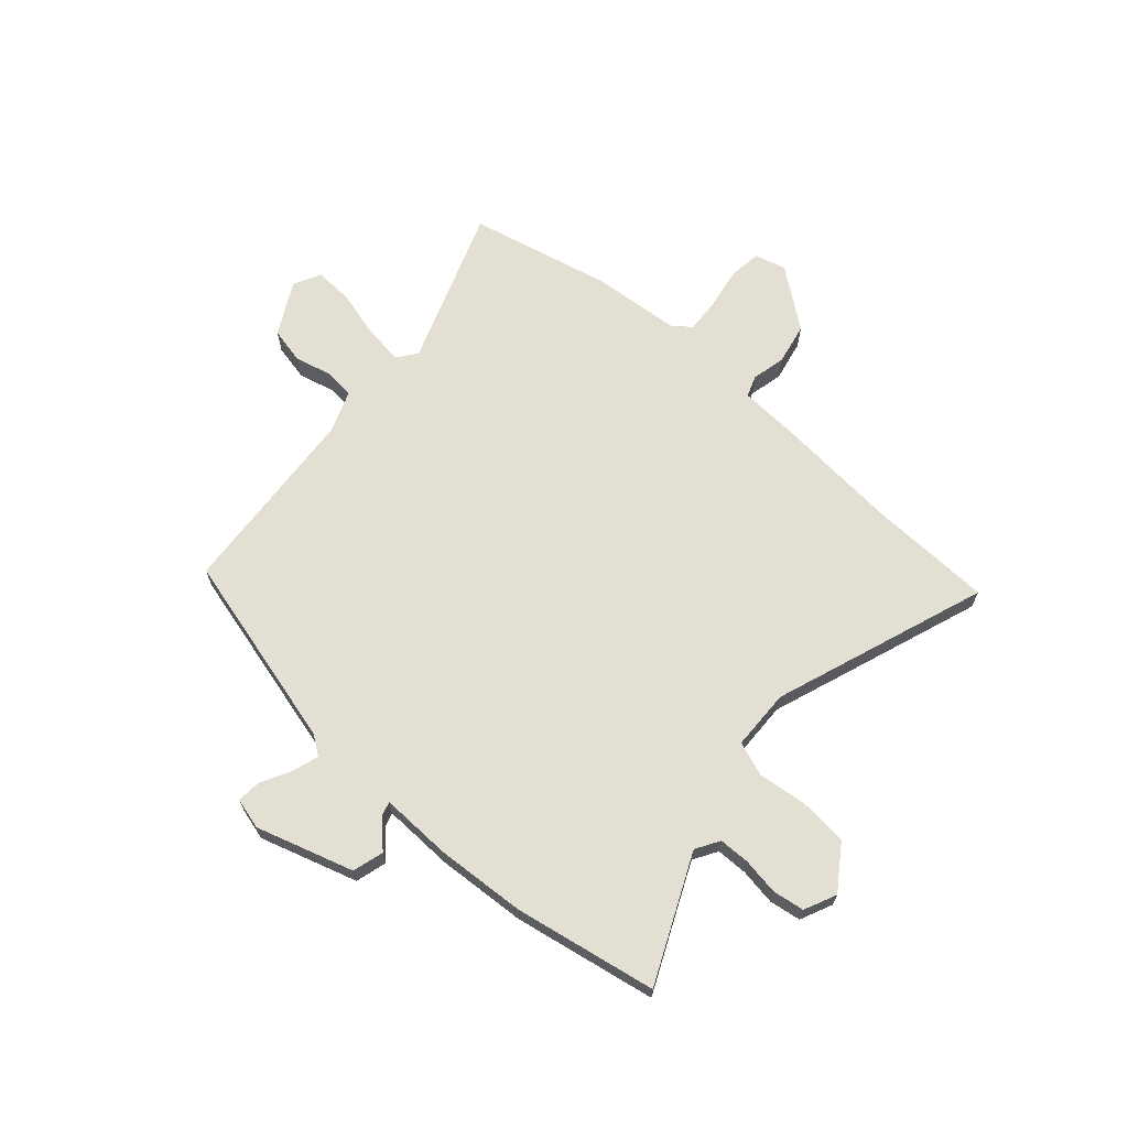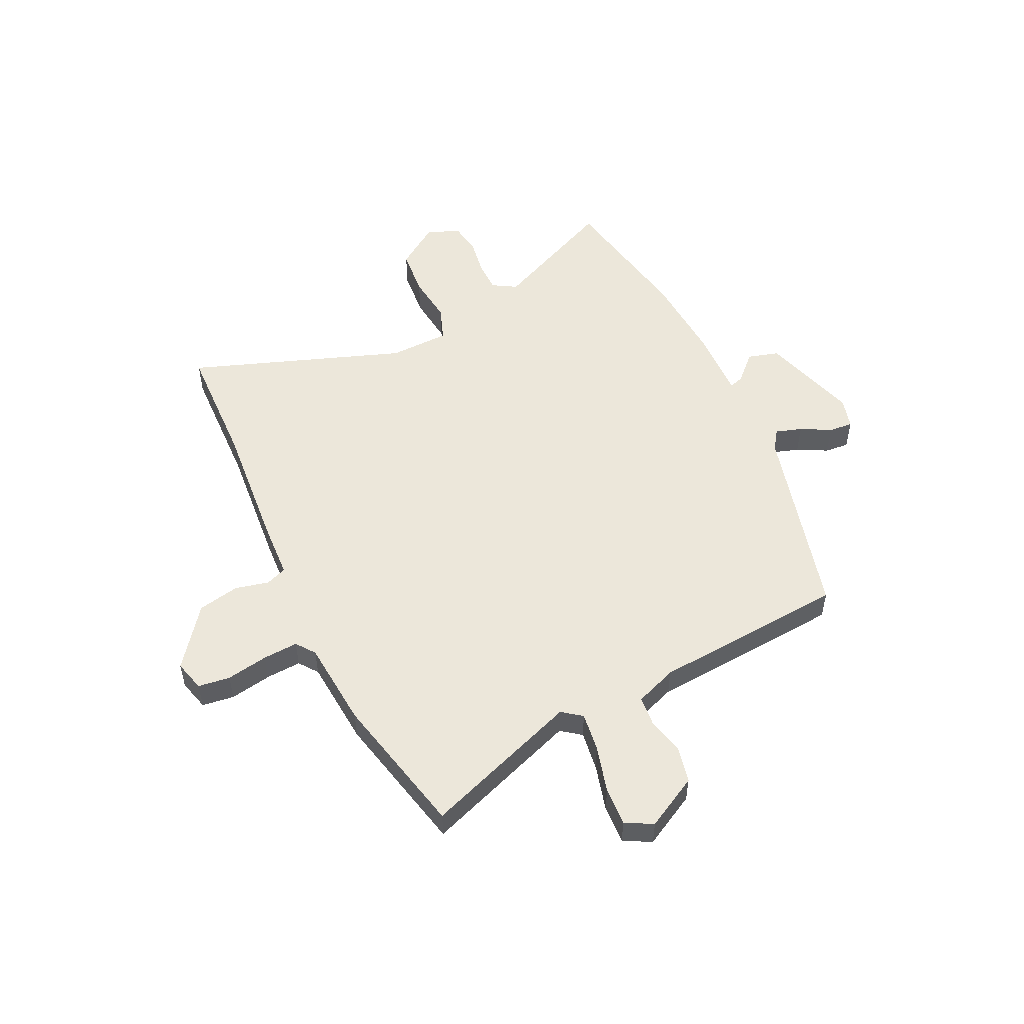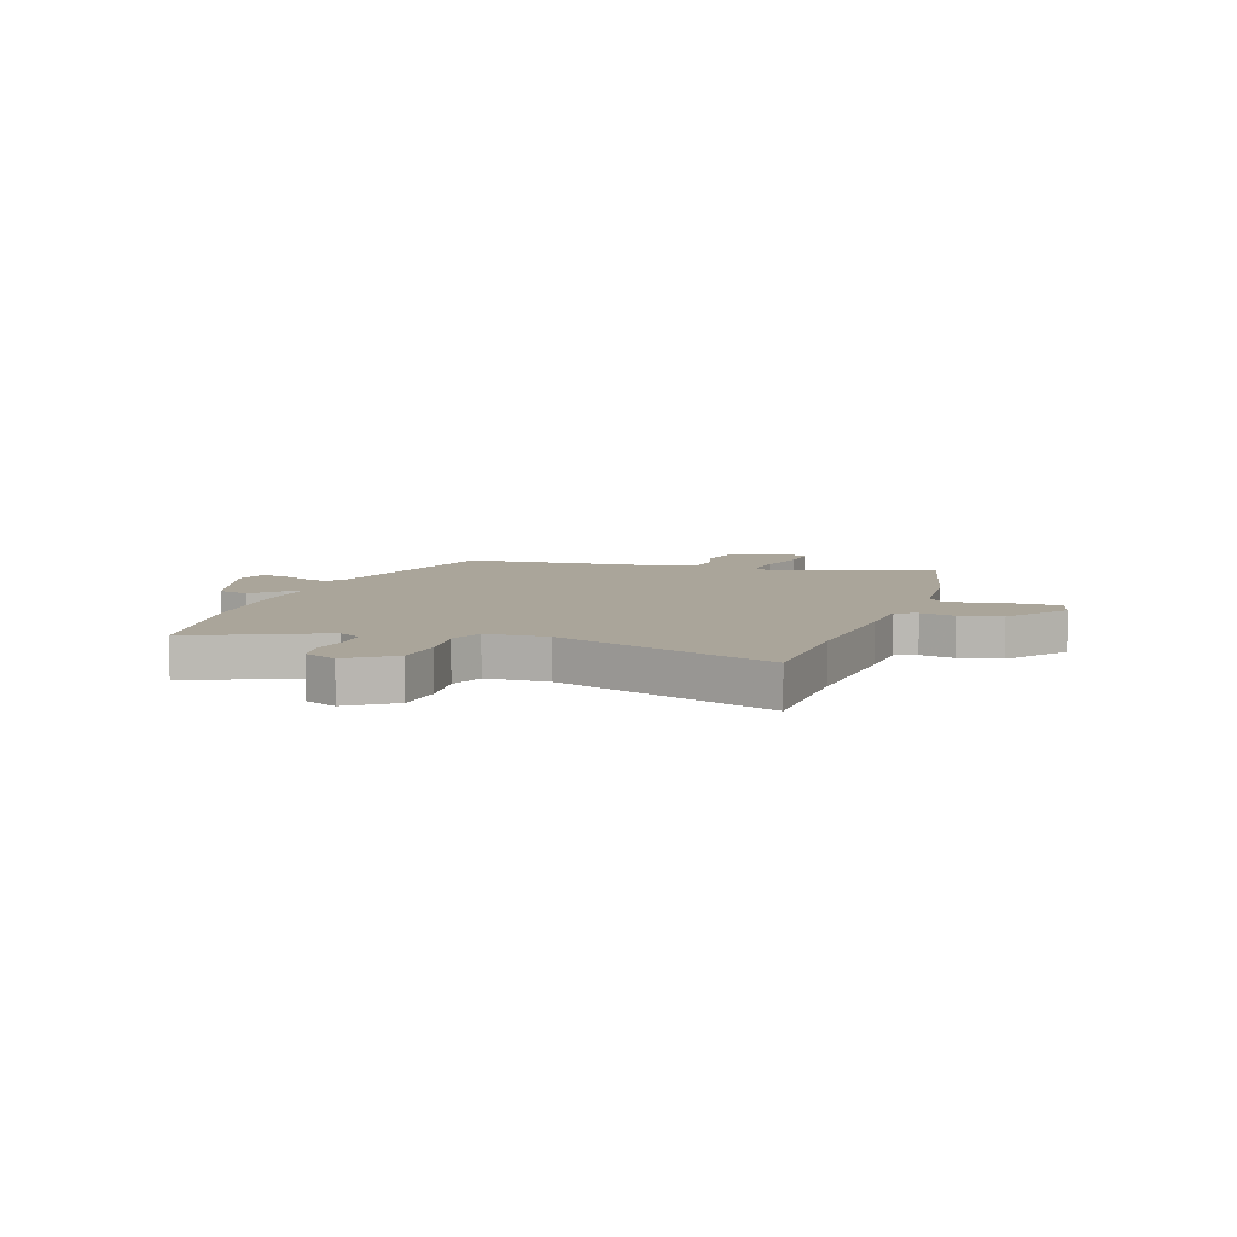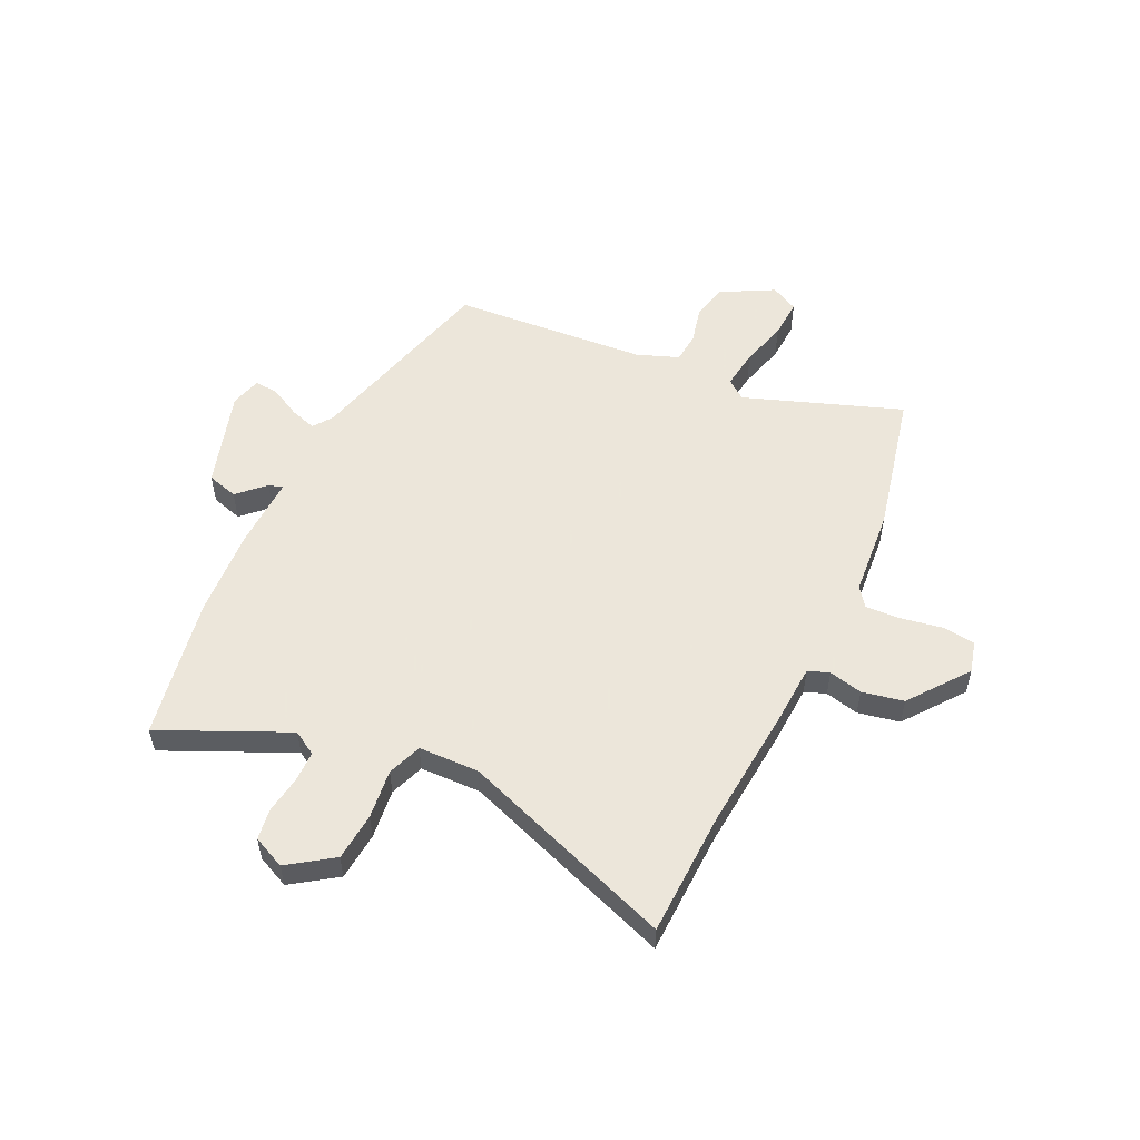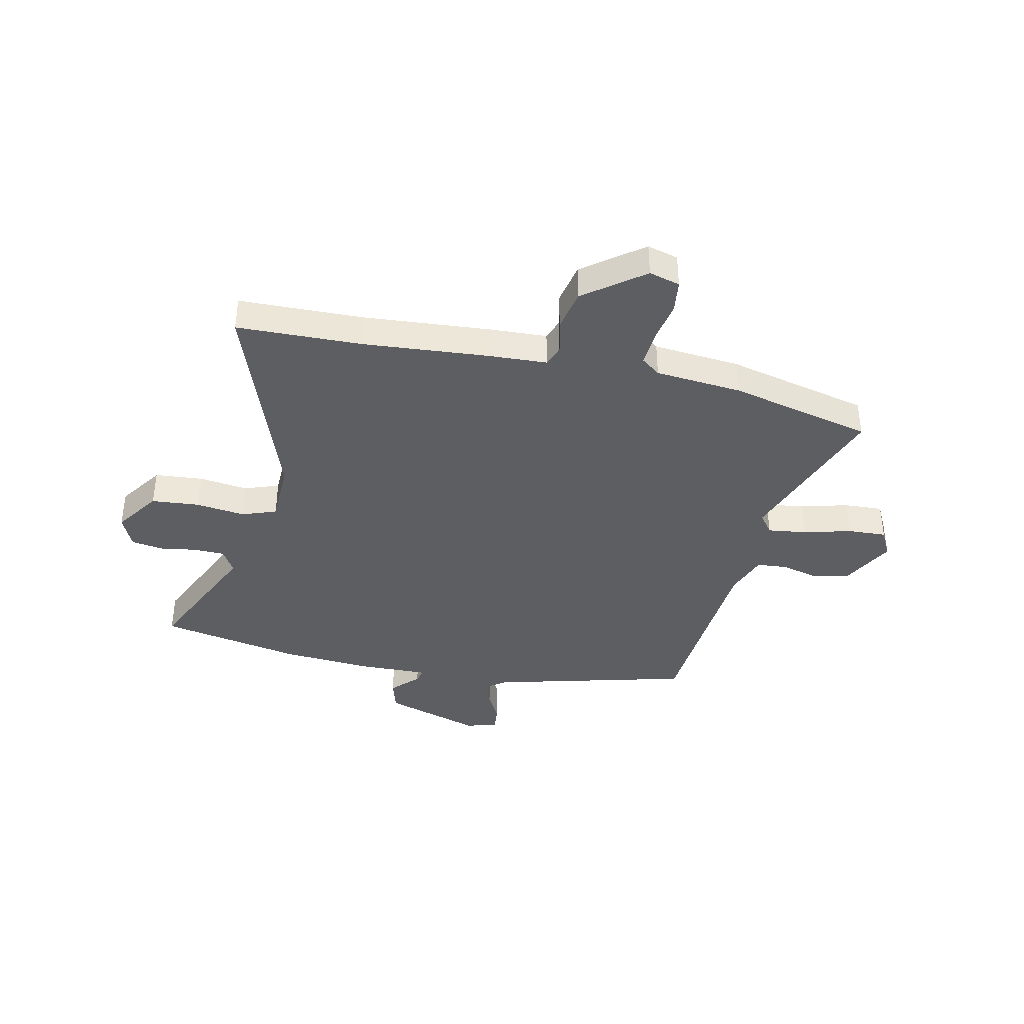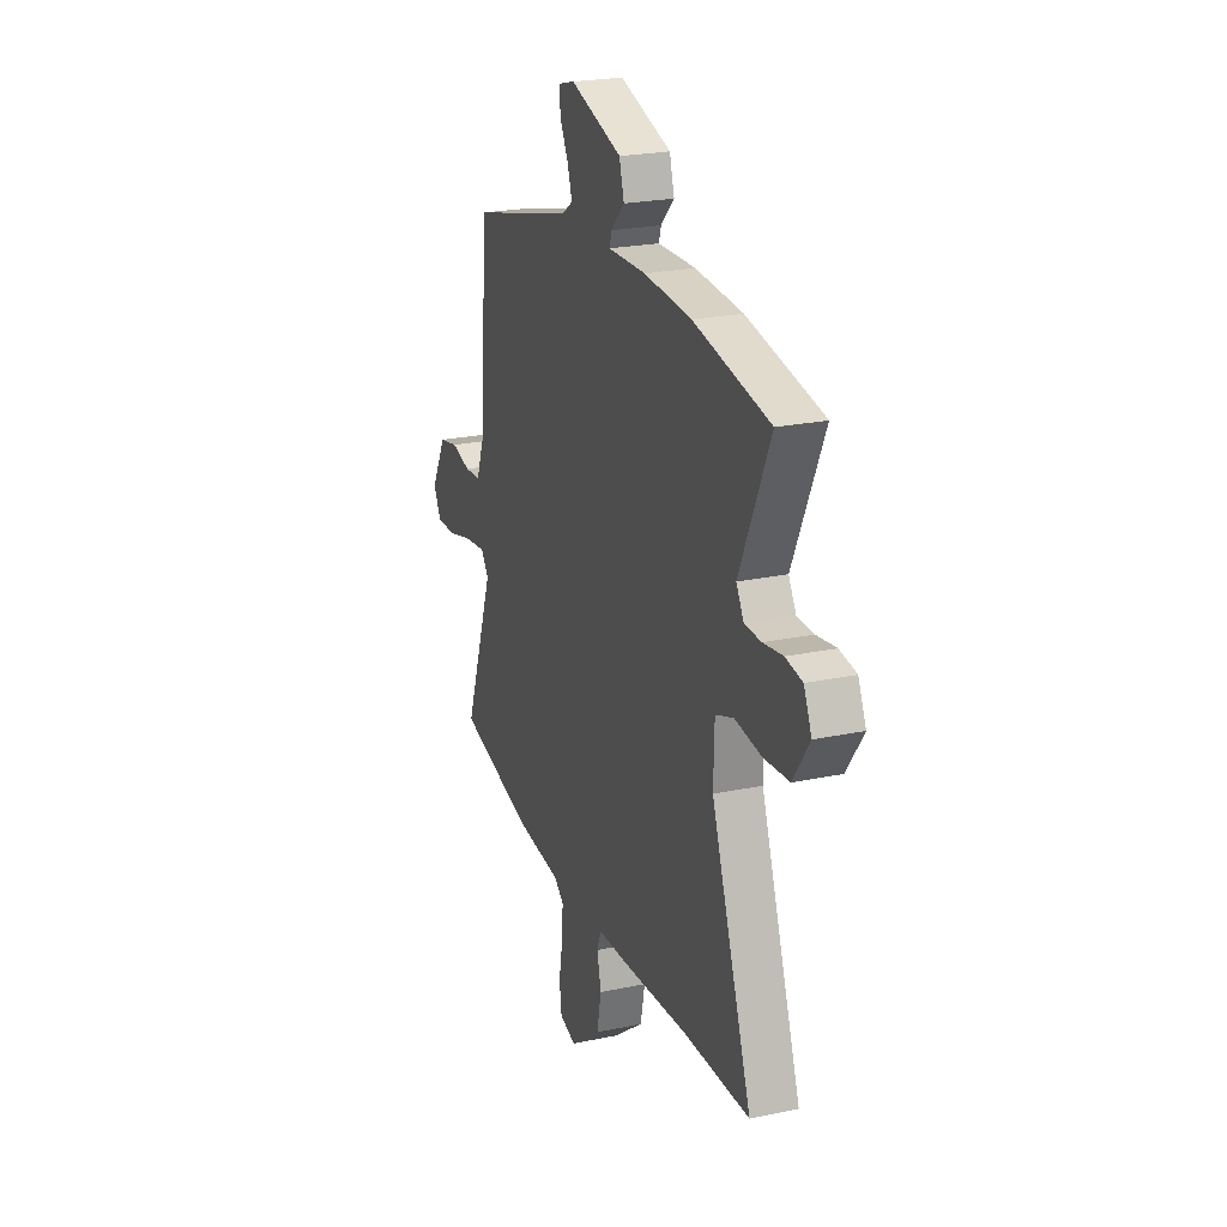
<metadata>
{"format":"obj","ext":"obj","renderer":"f3d","projection":"perspective","resolution":1024,"background":"white","views":[{"elev":67.0,"azim":41.5,"up":"+Y"},{"elev":52.7,"azim":-115.5,"up":"+Y"},{"elev":7.6,"azim":108.5,"up":"+Y"},{"elev":54.2,"azim":115.5,"up":"+Y"},{"elev":-39.3,"azim":167.5,"up":"+Y"},{"elev":23.4,"azim":70.4,"up":"+Z"}]}
</metadata>
<code>
v 0.374 0.07 0.523
v 0.645 0.07 0.473
v 0.536 0.07 0.234
v 0.563 0.07 0.189
v 0.622 0.07 0.188
v 0.692 0.07 0.199
v 0.752 0.07 0.19
v 0.78 0.07 0.129
v 0.722 0.07 0.045
v 0.631 0.07 0.037
v 0.537 0.07 0.048
v 0.472 0.07 0.024
v 0.469 0.07 -0.091
v 0.615 0.07 -0.497
v 0.378 0.07 -0.504
v 0.14 0.07 -0.524
v 0.028 0.07 -0.53
v 0.013 0.07 -0.57
v 0.028 0.07 -0.634
v 0.012 0.07 -0.713
v -0.1 0.07 -0.798
v -0.159 0.07 -0.782
v -0.167 0.07 -0.721
v -0.153 0.07 -0.642
v -0.149 0.07 -0.575
v -0.185 0.07 -0.548
v -0.351 0.07 -0.534
v -0.622 0.07 -0.472
v -0.514 0.07 -0.174
v -0.542 0.07 -0.137
v -0.617 0.07 -0.147
v -0.706 0.07 -0.171
v -0.78 0.07 -0.175
v -0.807 0.07 -0.123
v -0.753 0.07 -0.023
v -0.684 0.07 -0.008
v -0.614 0.07 -0.025
v -0.556 0.07 -0.02
v -0.526 0.07 0.06
v -0.498 0.07 0.429
v -0.123 0.07 0.527
v -0.086 0.07 0.553
v -0.102 0.07 0.603
v -0.132 0.07 0.66
v -0.136 0.07 0.706
v -0.077 0.07 0.722
v 0.108 0.07 0.665
v 0.125 0.07 0.606
v 0.077 0.07 0.557
v 0.069 0.07 0.53
v 0.204 0.07 0.534
v 0.374 0 0.523
v 0.645 0 0.473
v 0.536 0 0.234
v 0.563 0 0.189
v 0.622 0 0.188
v 0.692 0 0.199
v 0.752 0 0.19
v 0.78 0 0.129
v 0.722 0 0.045
v 0.631 0 0.037
v 0.537 0 0.048
v 0.472 0 0.024
v 0.469 0 -0.091
v 0.615 0 -0.497
v 0.378 0 -0.504
v 0.14 0 -0.524
v 0.028 0 -0.53
v 0.013 0 -0.57
v 0.028 0 -0.634
v 0.012 0 -0.713
v -0.1 0 -0.798
v -0.159 0 -0.782
v -0.167 0 -0.721
v -0.153 0 -0.642
v -0.149 0 -0.575
v -0.185 0 -0.548
v -0.351 0 -0.534
v -0.622 0 -0.472
v -0.514 0 -0.174
v -0.542 0 -0.137
v -0.617 0 -0.147
v -0.706 0 -0.171
v -0.78 0 -0.175
v -0.807 0 -0.123
v -0.753 0 -0.023
v -0.684 0 -0.008
v -0.614 0 -0.025
v -0.556 0 -0.02
v -0.526 0 0.06
v -0.498 0 0.429
v -0.123 0 0.527
v -0.086 0 0.553
v -0.102 0 0.603
v -0.132 0 0.66
v -0.136 0 0.706
v -0.077 0 0.722
v 0.108 0 0.665
v 0.125 0 0.606
v 0.077 0 0.557
v 0.069 0 0.53
v 0.204 0 0.534
f 1 2 3
f 51 1 3
f 50 51 3
f 47 48 49
f 46 47 49
f 45 46 49
f 44 45 49
f 43 44 49
f 42 43 49 50
f 50 3 4
f 42 50 4
f 41 42 4
f 39 40 41 4
f 35 36 37
f 34 35 37
f 33 34 37
f 32 33 37
f 31 32 37
f 30 31 37 38
f 39 4 5
f 38 39 5
f 30 38 5
f 29 30 5
f 28 29 5
f 27 28 5
f 26 27 5
f 22 23 24
f 21 22 24
f 20 21 24
f 19 20 24
f 18 19 24
f 17 18 24 25
f 15 16 17
f 13 14 15
f 12 13 15 17
f 9 10 11
f 8 9 11
f 7 8 11
f 6 7 11
f 5 6 11
f 5 11 12
f 26 5 12
f 12 17 25 26
f 54 53 52
f 54 52 102
f 54 102 101
f 100 99 98
f 100 98 97
f 100 97 96
f 100 96 95
f 100 95 94
f 101 100 94 93
f 55 54 101
f 55 101 93
f 55 93 92
f 55 92 91 90
f 88 87 86
f 88 86 85
f 88 85 84
f 88 84 83
f 88 83 82
f 89 88 82 81
f 56 55 90
f 56 90 89
f 56 89 81
f 56 81 80
f 56 80 79
f 56 79 78
f 56 78 77
f 75 74 73
f 75 73 72
f 75 72 71
f 75 71 70
f 75 70 69
f 76 75 69 68
f 68 67 66
f 66 65 64
f 68 66 64 63
f 62 61 60
f 62 60 59
f 62 59 58
f 62 58 57
f 62 57 56
f 63 62 56
f 63 56 77
f 77 76 68 63
f 1 52 53 2
f 2 53 54 3
f 3 54 55 4
f 4 55 56 5
f 5 56 57 6
f 6 57 58 7
f 7 58 59 8
f 8 59 60 9
f 9 60 61 10
f 10 61 62 11
f 11 62 63 12
f 12 63 64 13
f 13 64 65 14
f 14 65 66 15
f 15 66 67 16
f 16 67 68 17
f 17 68 69 18
f 18 69 70 19
f 19 70 71 20
f 20 71 72 21
f 21 72 73 22
f 22 73 74 23
f 23 74 75 24
f 24 75 76 25
f 25 76 77 26
f 26 77 78 27
f 27 78 79 28
f 28 79 80 29
f 29 80 81 30
f 30 81 82 31
f 31 82 83 32
f 32 83 84 33
f 33 84 85 34
f 34 85 86 35
f 35 86 87 36
f 36 87 88 37
f 37 88 89 38
f 38 89 90 39
f 39 90 91 40
f 40 91 92 41
f 41 92 93 42
f 42 93 94 43
f 43 94 95 44
f 44 95 96 45
f 45 96 97 46
f 46 97 98 47
f 47 98 99 48
f 48 99 100 49
f 49 100 101 50
f 50 101 102 51
f 51 102 52 1

</code>
